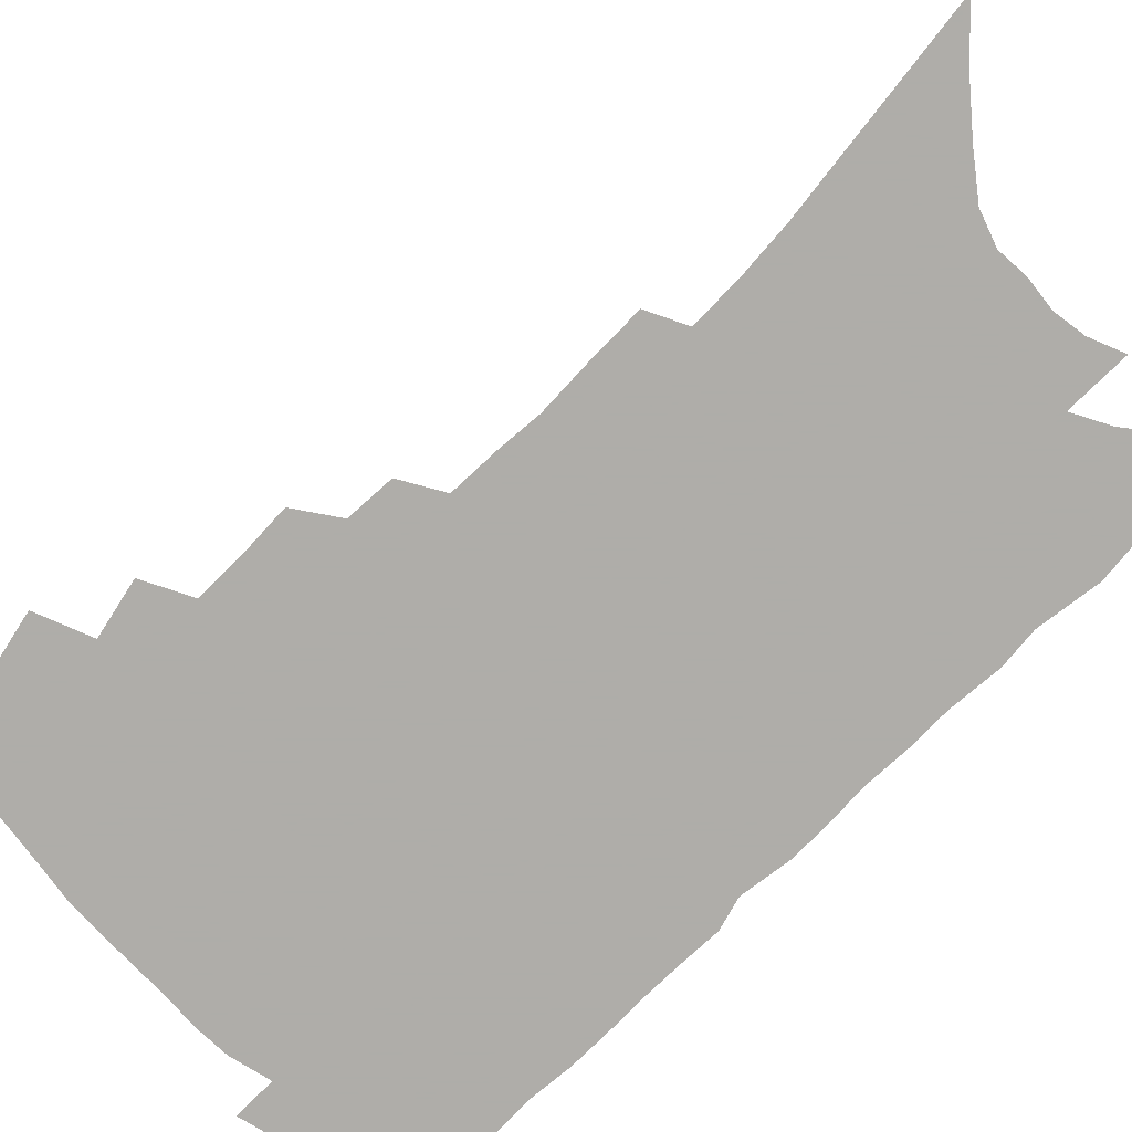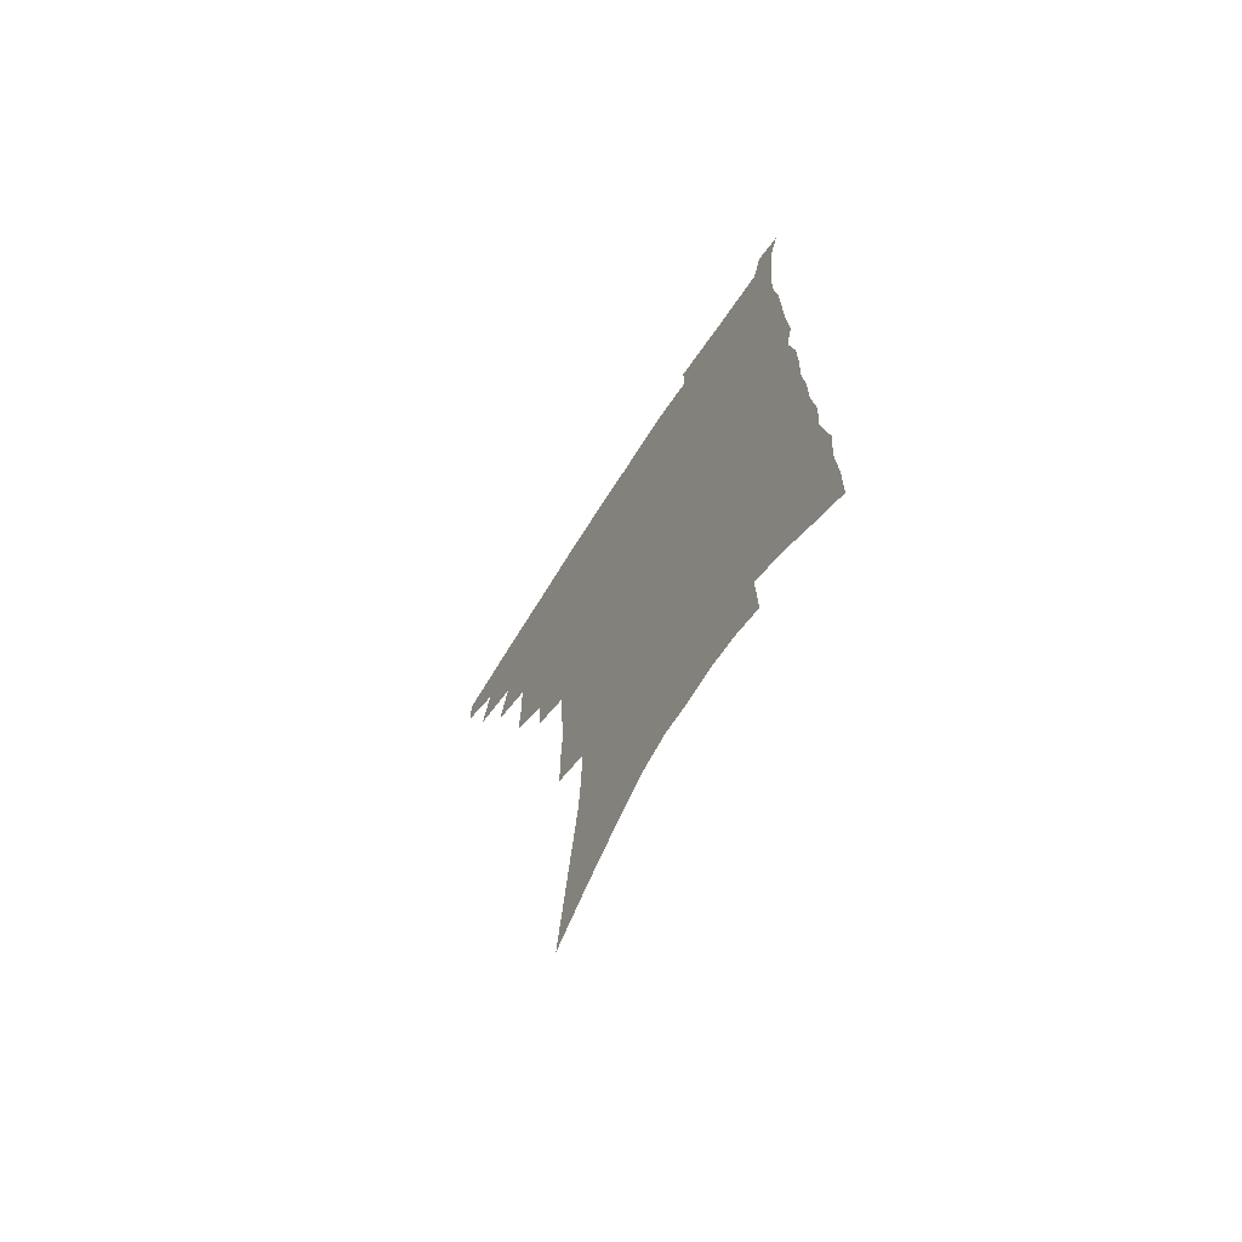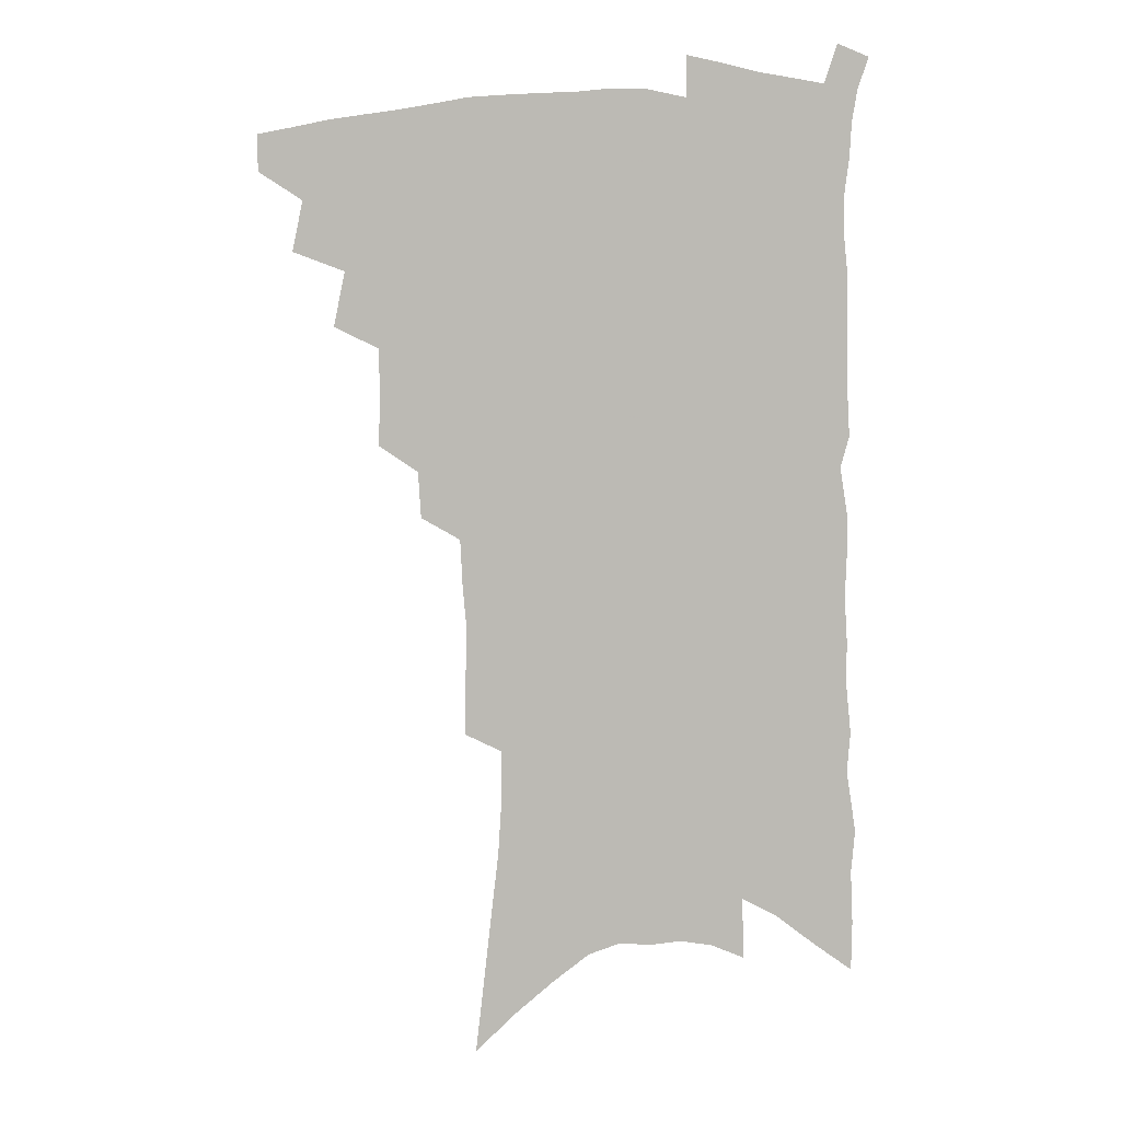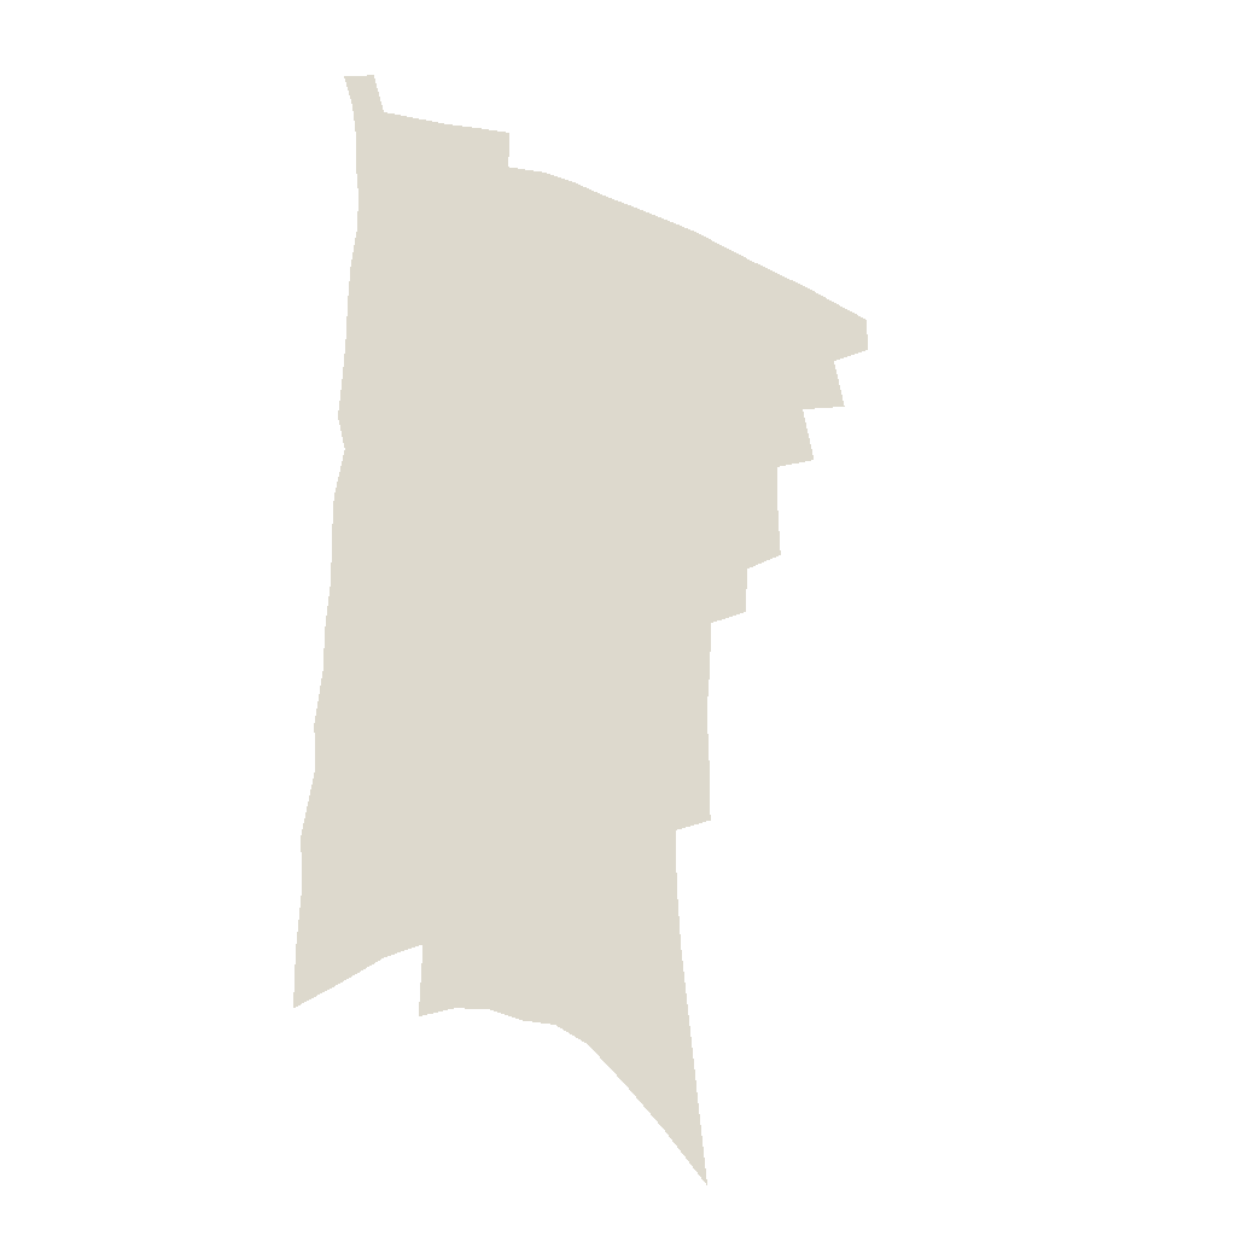
<metadata>
{"format":"obj","ext":"obj","renderer":"f3d","projection":"perspective","resolution":1024,"background":"white","views":[{"elev":-77.2,"azim":-44.2,"up":"+Z"},{"elev":-70.2,"azim":57.0,"up":"+Y"},{"elev":6.0,"azim":2.8,"up":"+Y"},{"elev":-26.5,"azim":149.3,"up":"+Y"}]}
</metadata>
<code>
v 479.1 466.7 0
v 479 481 0
v 492.1 436 0
v 496.2 455.7 0
v 495.4 469.7 0
v 492.6 483.5 0
v 507.9 407.2 0
v 512.3 428.5 0
v 511 443.3 0
v 511.4 458.8 0
v 508.8 472.2 0
v 506.1 486.3 0
v 525 361 0
v 525.6 381.3 0
v 525.2 398.9 0
v 528.3 419.2 0
v 526.5 432.4 0
v 526.1 447.3 0
v 524.6 460.8 0
v 522.5 474.2 0
v 519.9 488.2 0
v 541.4 333 0
v 540.2 351 0
v 541 371.7 0
v 541.5 390.9 0
v 542.3 408.5 0
v 541.3 421.7 0
v 540.9 436.1 0
v 539.8 449.5 0
v 538.1 462.8 0
v 535.9 476.3 0
v 533.8 490 0
v 558.4 247.5 0
v 558.4 267.5 0
v 559.1 289.1 0
v 557.5 305.9 0
v 556.6 324.5 0
v 556.3 344.3 0
v 555.5 361.5 0
v 554.4 377.1 0
v 553.8 391.9 0
v 554.6 409.2 0
v 555.2 425 0
v 554.7 438.7 0
v 553.3 451.6 0
v 551.4 464.7 0
v 549.4 478.3 0
v 547.2 492.3 0
v 562.1 119.2 0
v 565.2 146.8 0
v 568.1 173.3 0
v 571.2 199.6 0
v 572.6 221.8 0
v 572.6 240.9 0
v 573.2 262.9 0
v 572.6 281.3 0
v 571.7 298.7 0
v 570.8 316.4 0
v 569.8 333.4 0
v 569.5 351.4 0
v 568.7 367.1 0
v 569 384.2 0
v 568.8 399.3 0
v 568.6 413.9 0
v 568.3 427.7 0
v 567.6 440.4 0
v 567.1 453.2 0
v 565.3 466.1 0
v 562.9 479.9 0
v 560.6 494.6 0
v 578.3 135.4 0
v 581.3 162.9 0
v 584.4 190.8 0
v 585.2 212.1 0
v 586.2 233.9 0
v 585.3 250.9 0
v 585.6 271.9 0
v 585.4 291.2 0
v 584.5 308 0
v 583.7 324.6 0
v 582.6 340.3 0
v 582 356.2 0
v 581.7 372.3 0
v 581.3 387.2 0
v 581.5 402.7 0
v 581.3 416.6 0
v 580.7 429.2 0
v 580.5 442 0
v 580 454.4 0
v 578.5 467.2 0
v 576.6 480.9 0
v 574.4 495.4 0
v 593.1 148.4 0
v 595 173.4 0
v 597.5 200.8 0
v 598.2 222.3 0
v 598.1 241.2 0
v 597.7 259.7 0
v 597.1 277 0
v 596.6 295.1 0
v 596.1 313.3 0
v 595.1 328.1 0
v 594.6 344.9 0
v 593.9 359.5 0
v 593.7 375.3 0
v 593.3 389.5 0
v 593.4 404.3 0
v 593.3 418 0
v 593.2 431.1 0
v 592.8 443 0
v 592.2 455.4 0
v 591.5 467.9 0
v 590.3 481.1 0
v 588.2 496 0
v 607.1 159.5 0
v 608.8 185.4 0
v 609.6 207.8 0
v 609.5 226.3 0
v 609.1 244.2 0
v 608.6 261.5 0
v 608.5 282.7 0
v 607.8 299 0
v 607 314.8 0
v 606.7 332.5 0
v 605.9 346.3 0
v 605.3 360.7 0
v 605.1 376.4 0
v 605.2 391.6 0
v 605.1 405.6 0
v 605.3 419.3 0
v 605 431 0
v 604.9 443.5 0
v 604.9 456 0
v 604.3 468.4 0
v 603.7 481.1 0
v 601.8 496.4 0
v 619.5 164.2 0
v 620.5 189.1 0
v 620.8 210.4 0
v 620.8 230.9 0
v 620.2 246.5 0
v 620 267.1 0
v 619.4 283.9 0
v 618.8 300.8 0
v 618.2 317.9 0
v 617.7 333.1 0
v 617.3 348.6 0
v 616.9 363.5 0
v 616.8 379 0
v 616.6 392.4 0
v 616.6 404.8 0
v 617 420.2 0
v 617.1 431.9 0
v 617.4 444.4 0
v 617.2 456.5 0
v 616.8 469 0
v 616.6 481.6 0
v 615 497.7 0
v 631.4 163.7 0
v 632 190.3 0
v 632 213 0
v 631.8 232.4 0
v 631.4 249.9 0
v 631 265.7 0
v 630.4 283.2 0
v 629.8 300.1 0
v 629.2 317.7 0
v 628.7 334.7 0
v 628.4 348.9 0
v 628.1 364.4 0
v 628.1 378.7 0
v 628 393 0
v 628.1 406.3 0
v 628.3 419.6 0
v 628.8 431.3 0
v 629.4 445.1 0
v 629.6 456.6 0
v 629.9 468.8 0
v 629.6 481.9 0
v 628.4 497.4 0
v 643.5 165.4 0
v 643.5 190.9 0
v 643.5 209.4 0
v 642.8 231.3 0
v 642.5 248.9 0
v 642.1 265.4 0
v 641.3 283.5 0
v 640.8 300.4 0
v 640.4 316.2 0
v 639.8 333.8 0
v 639.7 348 0
v 639.3 363.9 0
v 639.4 377.6 0
v 639.3 392.5 0
v 639.4 405.7 0
v 639.5 419.2 0
v 640.5 430.5 0
v 641 444 0
v 641.7 456.2 0
v 642.3 468.3 0
v 643.2 480.8 0
v 643.8 494.1 0
v 643.7 510 0
v 655.7 163.9 0
v 655.2 188.2 0
v 654.8 208.8 0
v 655.4 224.2 0
v 653.8 247.5 0
v 653 265.7 0
v 652.3 283.1 0
v 651.7 300.6 0
v 651.6 314.6 0
v 650.9 332.1 0
v 651.1 346.3 0
v 651.4 360 0
v 650.9 375.9 0
v 650.7 390.7 0
v 651 404 0
v 651.3 417.2 0
v 652.1 429.8 0
v 652.6 443.7 0
v 653.6 455.4 0
v 654.6 467.4 0
v 655.8 479.6 0
v 656.8 492.4 0
v 657.2 507 0
v 668.3 159 0
v 667.6 182.9 0
v 667.1 203.7 0
v 666.7 222.9 0
v 665.5 243.9 0
v 664.4 263.4 0
v 663.3 282.1 0
v 662.8 298.3 0
v 662.7 313.4 0
v 662.2 329.7 0
v 663.1 342.8 0
v 662.8 358.1 0
v 662.7 372.9 0
v 662.3 388.3 0
v 662.6 402 0
v 662.3 416.6 0
v 664 428.2 0
v 664.4 441.7 0
v 665.5 454 0
v 666.7 466.1 0
v 668.1 478.3 0
v 669.6 490.3 0
v 670.8 503.5 0
v 680.7 176.3 0
v 679.7 198 0
v 678.4 219.8 0
v 678.4 237.1 0
v 677.8 255.5 0
v 676.8 273.8 0
v 675.6 291.8 0
v 674.8 308.7 0
v 675.3 323.2 0
v 675.9 337.4 0
v 675 353.9 0
v 674.8 369.2 0
v 675.1 383.5 0
v 675.3 397.8 0
v 676.2 411.2 0
v 676.1 425.6 0
v 677 438.6 0
v 677.3 452.6 0
v 678.6 464.8 0
v 680 476.8 0
v 681.8 488.9 0
v 683.5 501.3 0
v 695.6 165.2 0
v 694 188.3 0
v 693.9 207.3 0
v 691.9 229.1 0
v 691.6 246.9 0
v 690.7 265.2 0
v 690.2 282.2 0
v 688.8 300.3 0
v 689.2 315.4 0
v 689.3 330.7 0
v 688.2 347.8 0
v 687.7 363.6 0
v 688.7 377.3 0
v 689.6 391.1 0
v 689.4 406.2 0
v 688.2 422.3 0
v 689.6 435.2 0
v 690.4 448.8 0
v 690.8 462.5 0
v 692.2 474.9 0
v 693.9 487 0
v 695.9 499 0
v 700.8 514 0
v 710.6 154.8 0
v 710.9 173.7 0
v 710.1 194.1 0
v 711.5 210.6 0
v 708 234.1 0
v 709.2 249.6 0
v 707.3 269 0
v 707.3 285.4 0
v 706.3 302.8 0
v 706.8 317.9 0
v 706.9 333.8 0
v 703.9 353.3 0
v 707.2 365.3 0
v 706.3 381.4 0
v 705.9 397 0
v 706 412.1 0
v 705.7 427.2 0
v 704 444.4 0
v 704.2 458.6 0
v 705.8 471.2 0
v 706.6 484.7 0
v 708.5 496.8 0
v 712.6 508.9 0
f 4 5 1
f 1 5 2
f 5 6 2
f 8 9 3
f 3 9 4
f 9 10 4
f 4 10 5
f 10 11 5
f 5 11 6
f 11 12 6
f 15 16 7
f 7 16 8
f 16 17 8
f 8 17 9
f 17 18 9
f 9 18 10
f 18 19 10
f 10 19 11
f 19 20 11
f 11 20 12
f 20 21 12
f 23 24 13
f 13 24 14
f 24 25 14
f 14 25 15
f 25 26 15
f 15 26 16
f 26 27 16
f 16 27 17
f 27 28 17
f 17 28 18
f 28 29 18
f 18 29 19
f 29 30 19
f 19 30 20
f 30 31 20
f 20 31 21
f 31 32 21
f 37 38 22
f 22 38 23
f 38 39 23
f 23 39 24
f 39 40 24
f 24 40 25
f 40 41 25
f 25 41 26
f 41 42 26
f 26 42 27
f 42 43 27
f 27 43 28
f 43 44 28
f 28 44 29
f 44 45 29
f 29 45 30
f 45 46 30
f 30 46 31
f 46 47 31
f 31 47 32
f 47 48 32
f 54 55 33
f 33 55 34
f 55 56 34
f 34 56 35
f 56 57 35
f 35 57 36
f 57 58 36
f 36 58 37
f 58 59 37
f 37 59 38
f 59 60 38
f 38 60 39
f 60 61 39
f 39 61 40
f 61 62 40
f 40 62 41
f 62 63 41
f 41 63 42
f 63 64 42
f 42 64 43
f 64 65 43
f 43 65 44
f 65 66 44
f 44 66 45
f 66 67 45
f 45 67 46
f 67 68 46
f 46 68 47
f 68 69 47
f 47 69 48
f 69 70 48
f 49 71 50
f 71 72 50
f 50 72 51
f 72 73 51
f 51 73 52
f 73 74 52
f 52 74 53
f 74 75 53
f 53 75 54
f 75 76 54
f 54 76 55
f 76 77 55
f 55 77 56
f 77 78 56
f 56 78 57
f 78 79 57
f 57 79 58
f 79 80 58
f 58 80 59
f 80 81 59
f 59 81 60
f 81 82 60
f 60 82 61
f 82 83 61
f 61 83 62
f 83 84 62
f 62 84 63
f 84 85 63
f 63 85 64
f 85 86 64
f 64 86 65
f 86 87 65
f 65 87 66
f 87 88 66
f 66 88 67
f 88 89 67
f 67 89 68
f 89 90 68
f 68 90 69
f 90 91 69
f 69 91 70
f 91 92 70
f 71 93 72
f 93 94 72
f 72 94 73
f 94 95 73
f 73 95 74
f 95 96 74
f 74 96 75
f 96 97 75
f 75 97 76
f 97 98 76
f 76 98 77
f 98 99 77
f 77 99 78
f 99 100 78
f 78 100 79
f 100 101 79
f 79 101 80
f 101 102 80
f 80 102 81
f 102 103 81
f 81 103 82
f 103 104 82
f 82 104 83
f 104 105 83
f 83 105 84
f 105 106 84
f 84 106 85
f 106 107 85
f 85 107 86
f 107 108 86
f 86 108 87
f 108 109 87
f 87 109 88
f 109 110 88
f 88 110 89
f 110 111 89
f 89 111 90
f 111 112 90
f 90 112 91
f 112 113 91
f 91 113 92
f 113 114 92
f 93 115 94
f 115 116 94
f 94 116 95
f 116 117 95
f 95 117 96
f 117 118 96
f 96 118 97
f 118 119 97
f 97 119 98
f 119 120 98
f 98 120 99
f 120 121 99
f 99 121 100
f 121 122 100
f 100 122 101
f 122 123 101
f 101 123 102
f 123 124 102
f 102 124 103
f 124 125 103
f 103 125 104
f 125 126 104
f 104 126 105
f 126 127 105
f 105 127 106
f 127 128 106
f 106 128 107
f 128 129 107
f 107 129 108
f 129 130 108
f 108 130 109
f 130 131 109
f 109 131 110
f 131 132 110
f 110 132 111
f 132 133 111
f 111 133 112
f 133 134 112
f 112 134 113
f 134 135 113
f 113 135 114
f 135 136 114
f 115 137 116
f 137 138 116
f 116 138 117
f 138 139 117
f 117 139 118
f 139 140 118
f 118 140 119
f 140 141 119
f 119 141 120
f 141 142 120
f 120 142 121
f 142 143 121
f 121 143 122
f 143 144 122
f 122 144 123
f 144 145 123
f 123 145 124
f 145 146 124
f 124 146 125
f 146 147 125
f 125 147 126
f 147 148 126
f 126 148 127
f 148 149 127
f 127 149 128
f 149 150 128
f 128 150 129
f 150 151 129
f 129 151 130
f 151 152 130
f 130 152 131
f 152 153 131
f 131 153 132
f 153 154 132
f 132 154 133
f 154 155 133
f 133 155 134
f 155 156 134
f 134 156 135
f 156 157 135
f 135 157 136
f 157 158 136
f 137 159 138
f 159 160 138
f 138 160 139
f 160 161 139
f 139 161 140
f 161 162 140
f 140 162 141
f 162 163 141
f 141 163 142
f 163 164 142
f 142 164 143
f 164 165 143
f 143 165 144
f 165 166 144
f 144 166 145
f 166 167 145
f 145 167 146
f 167 168 146
f 146 168 147
f 168 169 147
f 147 169 148
f 169 170 148
f 148 170 149
f 170 171 149
f 149 171 150
f 171 172 150
f 150 172 151
f 172 173 151
f 151 173 152
f 173 174 152
f 152 174 153
f 174 175 153
f 153 175 154
f 175 176 154
f 154 176 155
f 176 177 155
f 155 177 156
f 177 178 156
f 156 178 157
f 178 179 157
f 157 179 158
f 179 180 158
f 159 181 160
f 181 182 160
f 160 182 161
f 182 183 161
f 161 183 162
f 183 184 162
f 162 184 163
f 184 185 163
f 163 185 164
f 185 186 164
f 164 186 165
f 186 187 165
f 165 187 166
f 187 188 166
f 166 188 167
f 188 189 167
f 167 189 168
f 189 190 168
f 168 190 169
f 190 191 169
f 169 191 170
f 191 192 170
f 170 192 171
f 192 193 171
f 171 193 172
f 193 194 172
f 172 194 173
f 194 195 173
f 173 195 174
f 195 196 174
f 174 196 175
f 196 197 175
f 175 197 176
f 197 198 176
f 176 198 177
f 198 199 177
f 177 199 178
f 199 200 178
f 178 200 179
f 200 201 179
f 179 201 180
f 201 202 180
f 181 204 182
f 204 205 182
f 182 205 183
f 205 206 183
f 183 206 184
f 206 207 184
f 184 207 185
f 207 208 185
f 185 208 186
f 208 209 186
f 186 209 187
f 209 210 187
f 187 210 188
f 210 211 188
f 188 211 189
f 211 212 189
f 189 212 190
f 212 213 190
f 190 213 191
f 213 214 191
f 191 214 192
f 214 215 192
f 192 215 193
f 215 216 193
f 193 216 194
f 216 217 194
f 194 217 195
f 217 218 195
f 195 218 196
f 218 219 196
f 196 219 197
f 219 220 197
f 197 220 198
f 220 221 198
f 198 221 199
f 221 222 199
f 199 222 200
f 222 223 200
f 200 223 201
f 223 224 201
f 201 224 202
f 224 225 202
f 202 225 203
f 225 226 203
f 204 227 205
f 227 228 205
f 205 228 206
f 228 229 206
f 206 229 207
f 229 230 207
f 207 230 208
f 230 231 208
f 208 231 209
f 231 232 209
f 209 232 210
f 232 233 210
f 210 233 211
f 233 234 211
f 211 234 212
f 234 235 212
f 212 235 213
f 235 236 213
f 213 236 214
f 236 237 214
f 214 237 215
f 237 238 215
f 215 238 216
f 238 239 216
f 216 239 217
f 239 240 217
f 217 240 218
f 240 241 218
f 218 241 219
f 241 242 219
f 219 242 220
f 242 243 220
f 220 243 221
f 243 244 221
f 221 244 222
f 244 245 222
f 222 245 223
f 245 246 223
f 223 246 224
f 246 247 224
f 224 247 225
f 247 248 225
f 225 248 226
f 248 249 226
f 228 250 229
f 250 251 229
f 229 251 230
f 251 252 230
f 230 252 231
f 252 253 231
f 231 253 232
f 253 254 232
f 232 254 233
f 254 255 233
f 233 255 234
f 255 256 234
f 234 256 235
f 256 257 235
f 235 257 236
f 257 258 236
f 236 258 237
f 258 259 237
f 237 259 238
f 259 260 238
f 238 260 239
f 260 261 239
f 239 261 240
f 261 262 240
f 240 262 241
f 262 263 241
f 241 263 242
f 263 264 242
f 242 264 243
f 264 265 243
f 243 265 244
f 265 266 244
f 244 266 245
f 266 267 245
f 245 267 246
f 267 268 246
f 246 268 247
f 268 269 247
f 247 269 248
f 269 270 248
f 248 270 249
f 270 271 249
f 250 272 251
f 272 273 251
f 251 273 252
f 273 274 252
f 252 274 253
f 274 275 253
f 253 275 254
f 275 276 254
f 254 276 255
f 276 277 255
f 255 277 256
f 277 278 256
f 256 278 257
f 278 279 257
f 257 279 258
f 279 280 258
f 258 280 259
f 280 281 259
f 259 281 260
f 281 282 260
f 260 282 261
f 282 283 261
f 261 283 262
f 283 284 262
f 262 284 263
f 284 285 263
f 263 285 264
f 285 286 264
f 264 286 265
f 286 287 265
f 265 287 266
f 287 288 266
f 266 288 267
f 288 289 267
f 267 289 268
f 289 290 268
f 268 290 269
f 290 291 269
f 269 291 270
f 291 292 270
f 270 292 271
f 292 293 271
f 272 295 273
f 295 296 273
f 273 296 274
f 296 297 274
f 274 297 275
f 297 298 275
f 275 298 276
f 298 299 276
f 276 299 277
f 299 300 277
f 277 300 278
f 300 301 278
f 278 301 279
f 301 302 279
f 279 302 280
f 302 303 280
f 280 303 281
f 303 304 281
f 281 304 282
f 304 305 282
f 282 305 283
f 305 306 283
f 283 306 284
f 306 307 284
f 284 307 285
f 307 308 285
f 285 308 286
f 308 309 286
f 286 309 287
f 309 310 287
f 287 310 288
f 310 311 288
f 288 311 289
f 311 312 289
f 289 312 290
f 312 313 290
f 290 313 291
f 313 314 291
f 291 314 292
f 314 315 292
f 292 315 293
f 315 316 293
f 293 316 294
f 316 317 294

</code>
